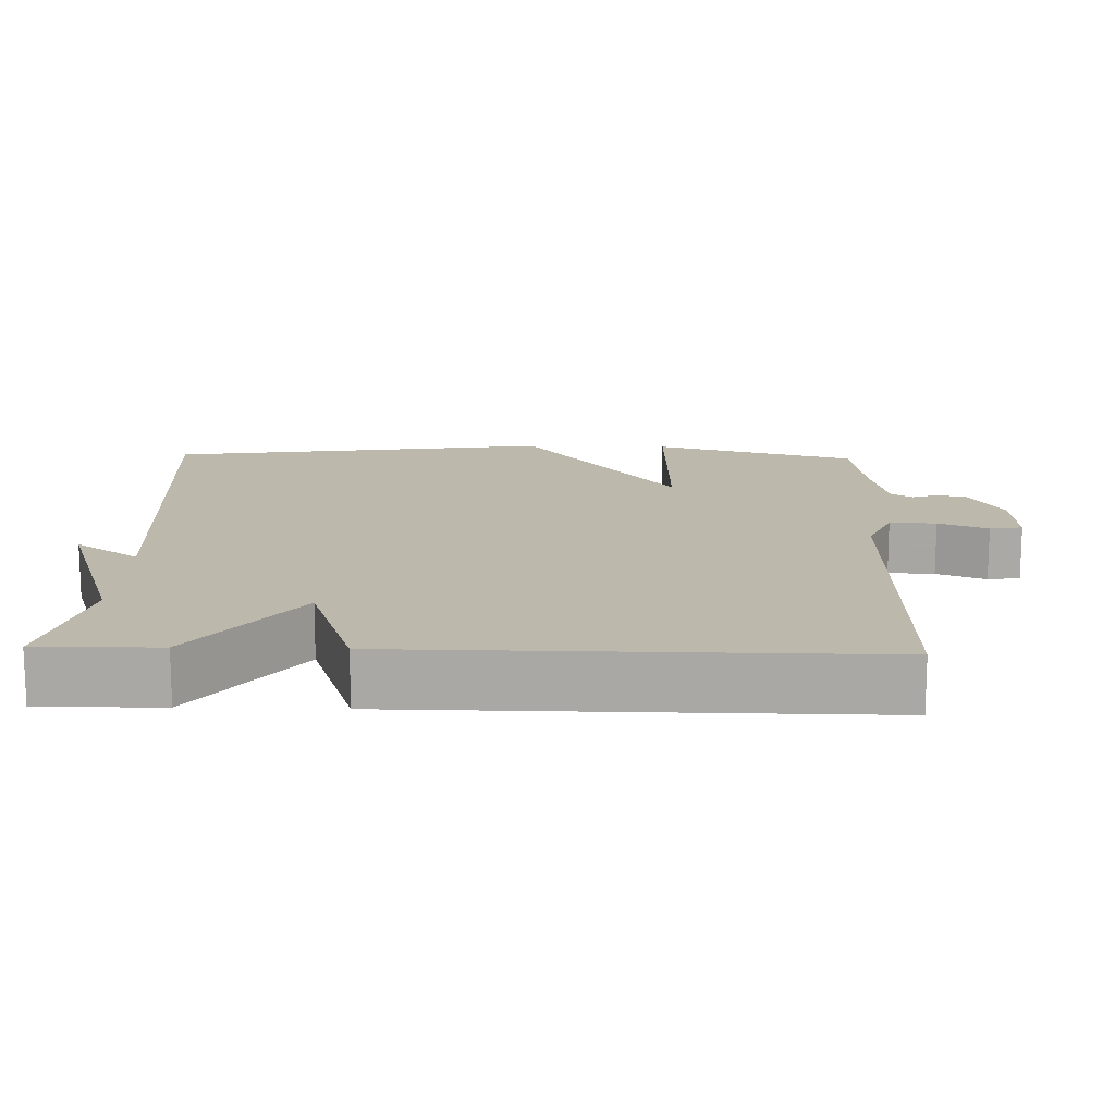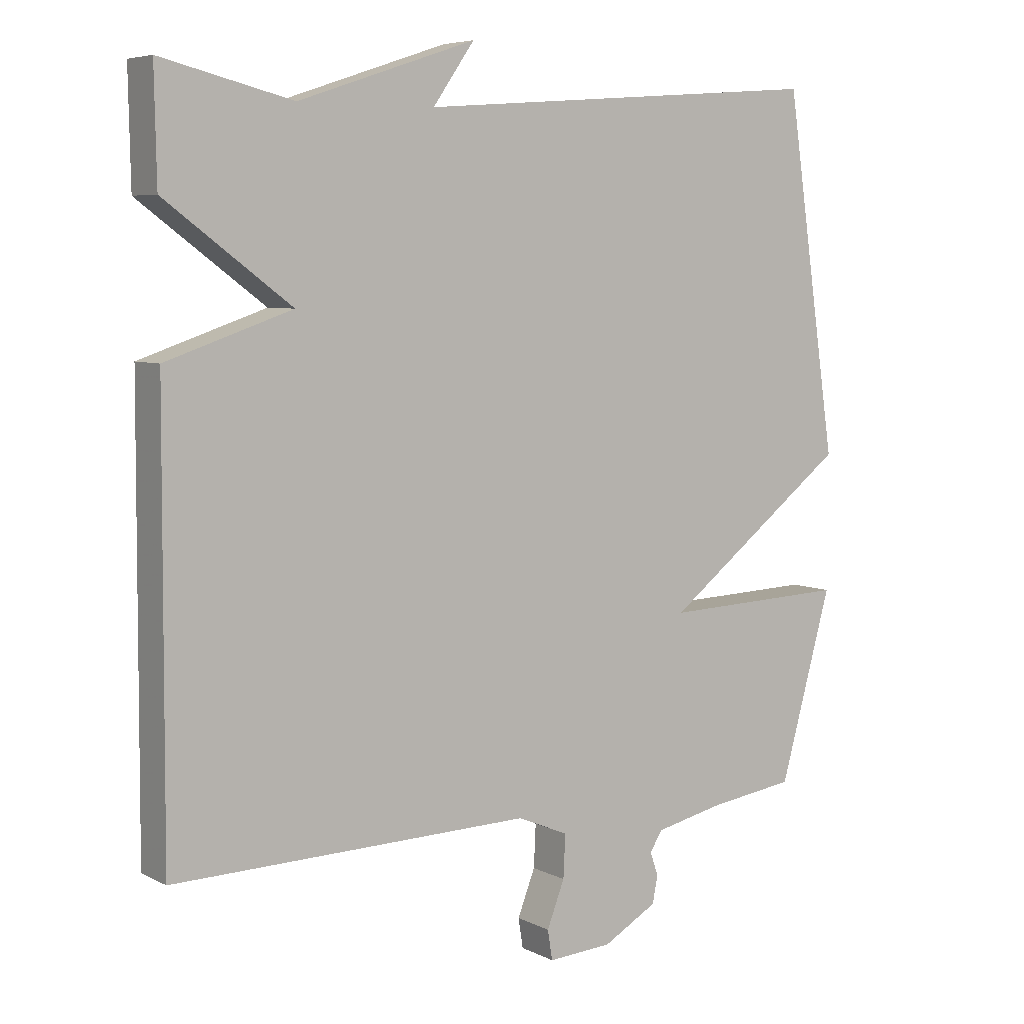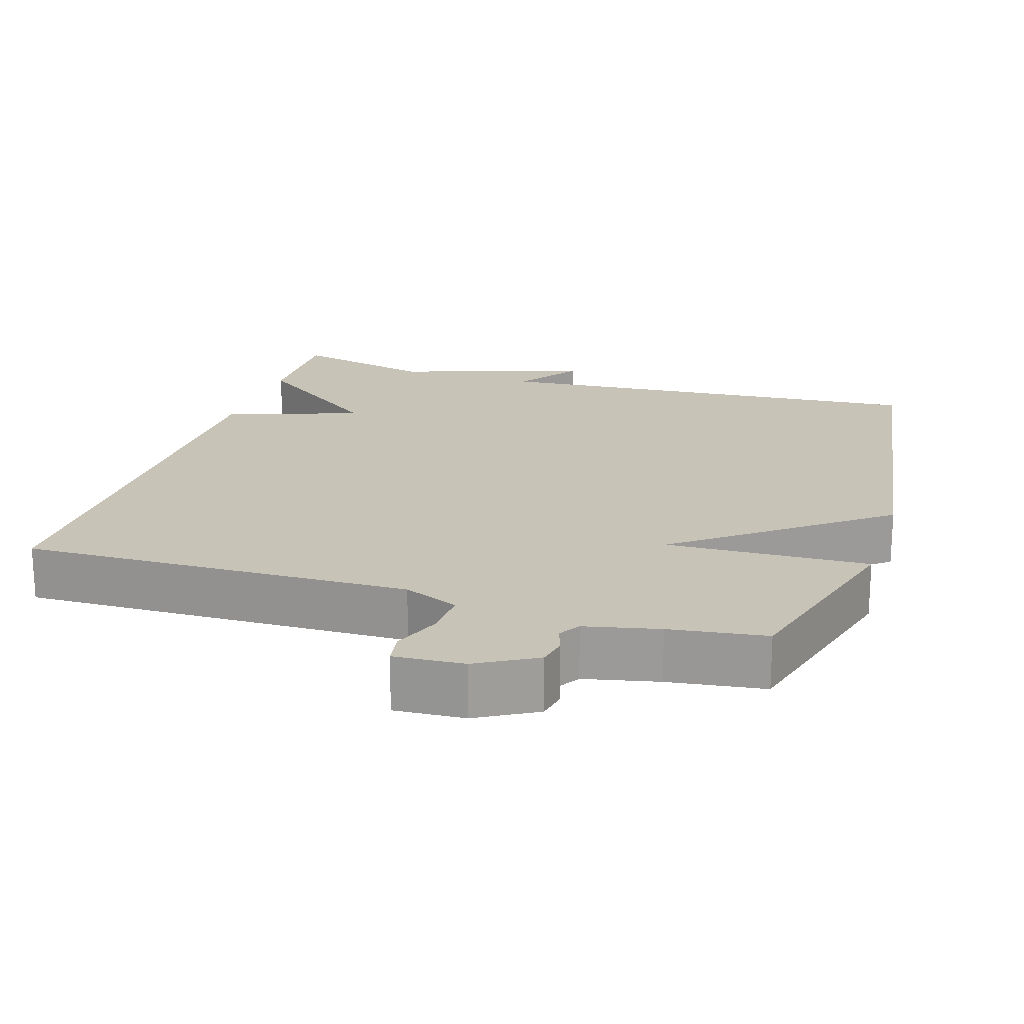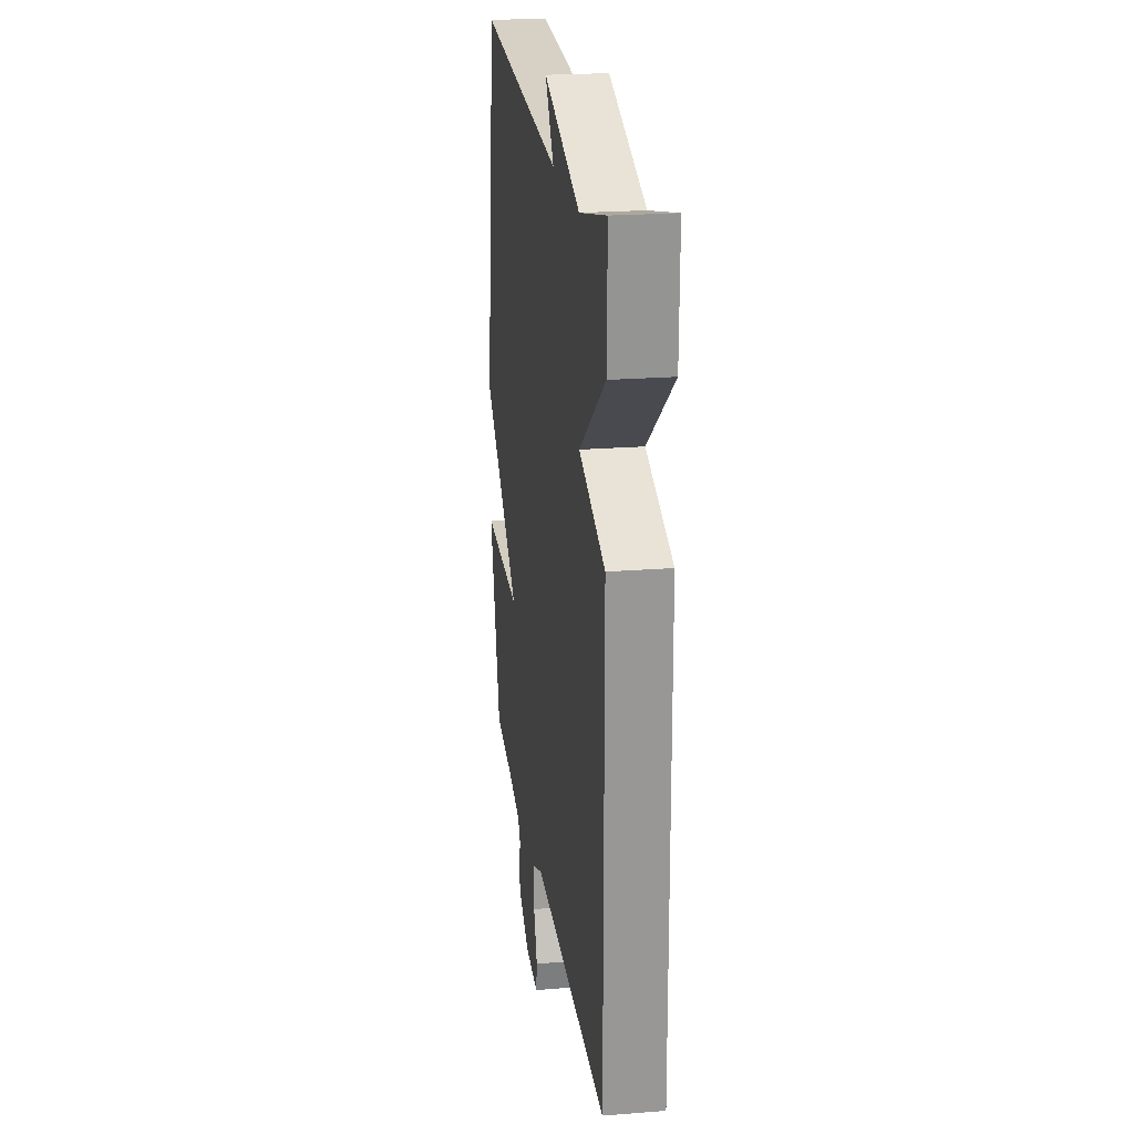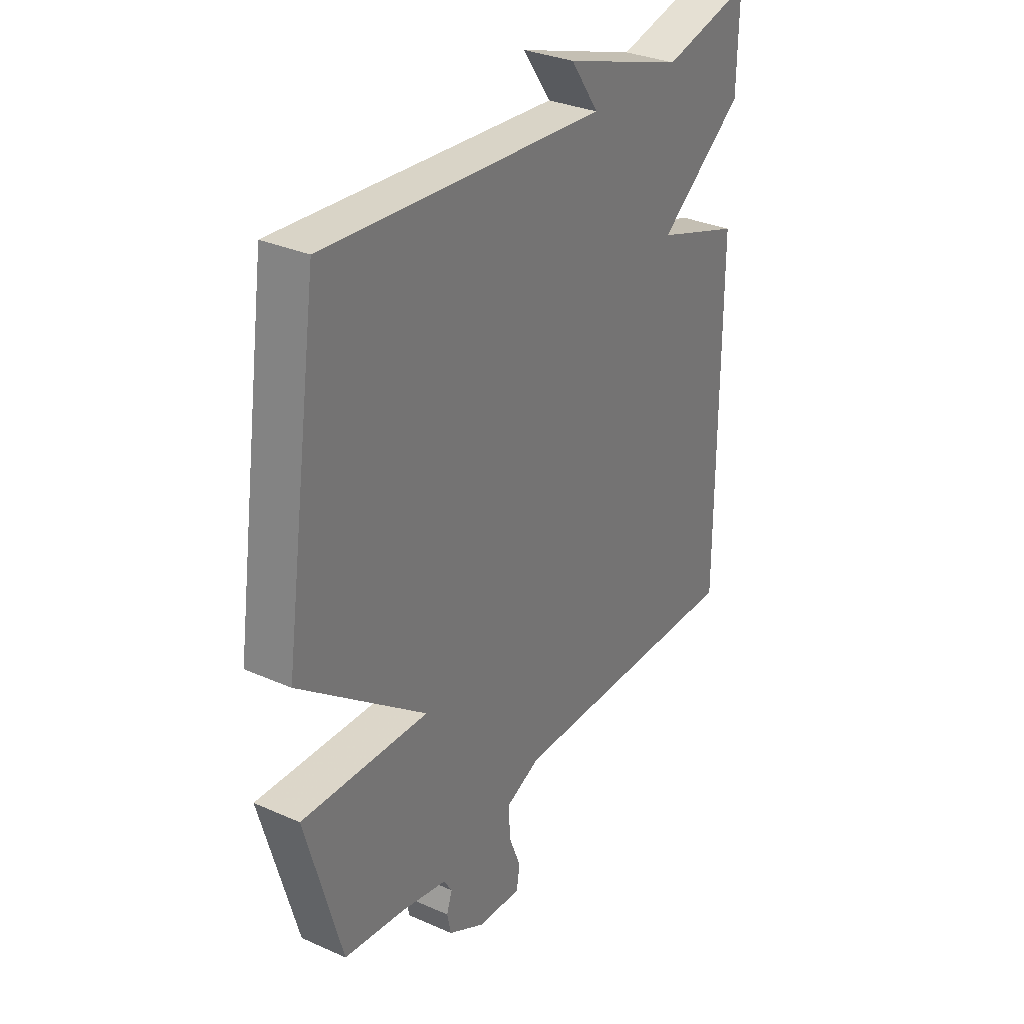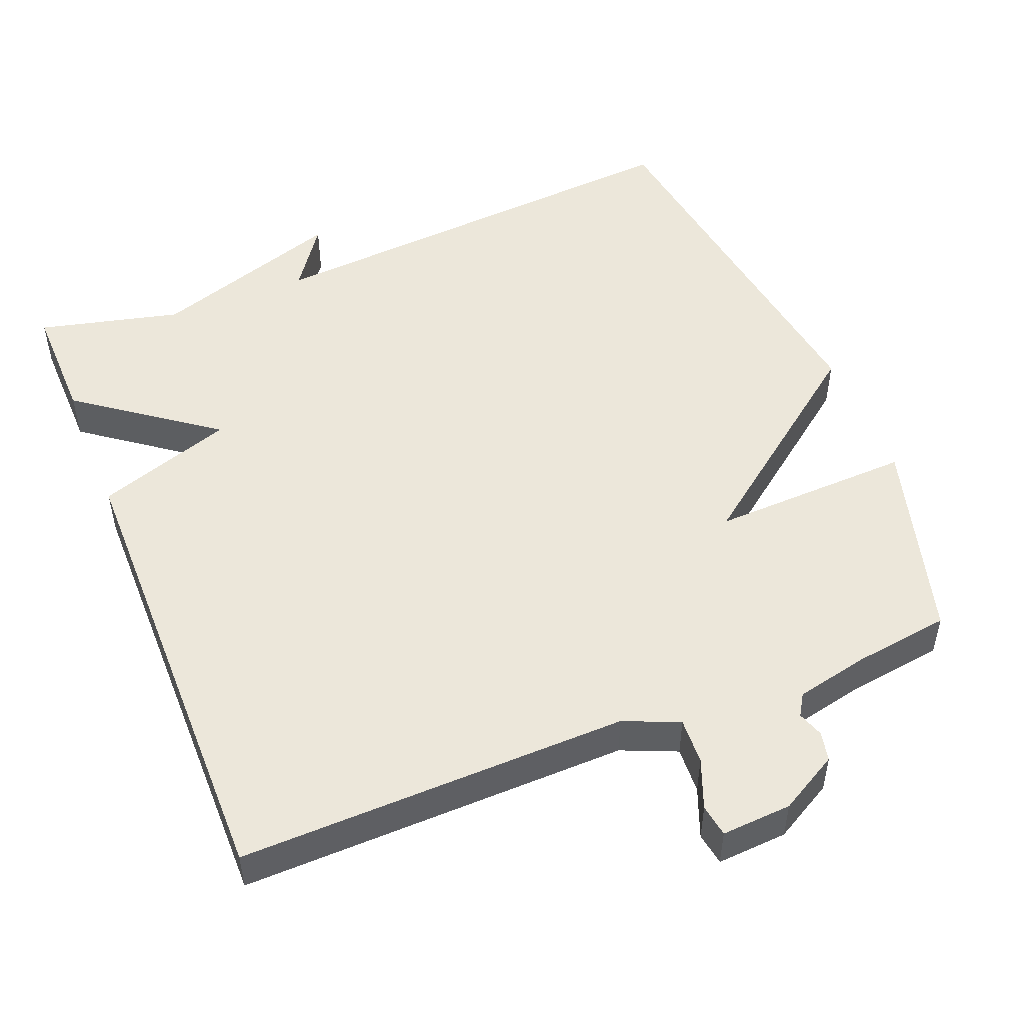
<metadata>
{"format":"obj","ext":"obj","renderer":"f3d","projection":"perspective","resolution":1024,"background":"white","views":[{"elev":14.8,"azim":91.7,"up":"+Y"},{"elev":6.2,"azim":145.2,"up":"+Z"},{"elev":19.7,"azim":-162.6,"up":"+Y"},{"elev":22.3,"azim":82.2,"up":"+Z"},{"elev":31.8,"azim":-58.0,"up":"+Z"},{"elev":50.5,"azim":158.2,"up":"+Y"}]}
</metadata>
<code>
v 0.5 0.07 -0.5
v -0.028 0.07 -0.489
v -0.103 0.07 -0.521
v -0.1 0.07 -0.584
v -0.074 0.07 -0.651
v -0.081 0.07 -0.695
v -0.176 0.07 -0.689
v -0.256 0.07 -0.644
v -0.264 0.07 -0.604
v -0.252 0.07 -0.569
v -0.27 0.07 -0.54
v -0.37 0.07 -0.518
v -0.5 0.07 -0.5
v -0.577 0.07 -0.223
v -0.303 0.07 -0.233
v -0.577 0.07 -0.023
v -0.5 0.07 0.5
v 0.107 0.07 0.453
v 0.046 0.07 0.54
v 0.307 0.07 0.453
v 0.5 0.07 0.5
v 0.497 0.07 0.337
v 0.312 0.07 0.2
v 0.497 0.07 0.137
v 0.5 0 -0.5
v -0.028 0 -0.489
v -0.103 0 -0.521
v -0.1 0 -0.584
v -0.074 0 -0.651
v -0.081 0 -0.695
v -0.176 0 -0.689
v -0.256 0 -0.644
v -0.264 0 -0.604
v -0.252 0 -0.569
v -0.27 0 -0.54
v -0.37 0 -0.518
v -0.5 0 -0.5
v -0.577 0 -0.223
v -0.303 0 -0.233
v -0.577 0 -0.023
v -0.5 0 0.5
v 0.107 0 0.453
v 0.046 0 0.54
v 0.307 0 0.453
v 0.5 0 0.5
v 0.497 0 0.337
v 0.312 0 0.2
v 0.497 0 0.137
f 23 24 1 2
f 20 21 22 23
f 18 19 20 23
f 17 18 23
f 16 17 23
f 15 16 23
f 15 23 2 3
f 14 15 3
f 13 14 3
f 12 13 3
f 11 12 3
f 10 11 3 4
f 8 9 10
f 7 8 10
f 6 7 10
f 5 6 10
f 4 5 10
f 26 25 48 47
f 47 46 45 44
f 47 44 43 42
f 47 42 41
f 47 41 40
f 47 40 39
f 27 26 47 39
f 27 39 38
f 27 38 37
f 27 37 36
f 27 36 35
f 28 27 35 34
f 34 33 32
f 34 32 31
f 34 31 30
f 34 30 29
f 34 29 28
f 1 25 26 2
f 2 26 27 3
f 3 27 28 4
f 4 28 29 5
f 5 29 30 6
f 6 30 31 7
f 7 31 32 8
f 8 32 33 9
f 9 33 34 10
f 10 34 35 11
f 11 35 36 12
f 12 36 37 13
f 13 37 38 14
f 14 38 39 15
f 15 39 40 16
f 16 40 41 17
f 17 41 42 18
f 18 42 43 19
f 19 43 44 20
f 20 44 45 21
f 21 45 46 22
f 22 46 47 23
f 23 47 48 24
f 24 48 25 1

</code>
